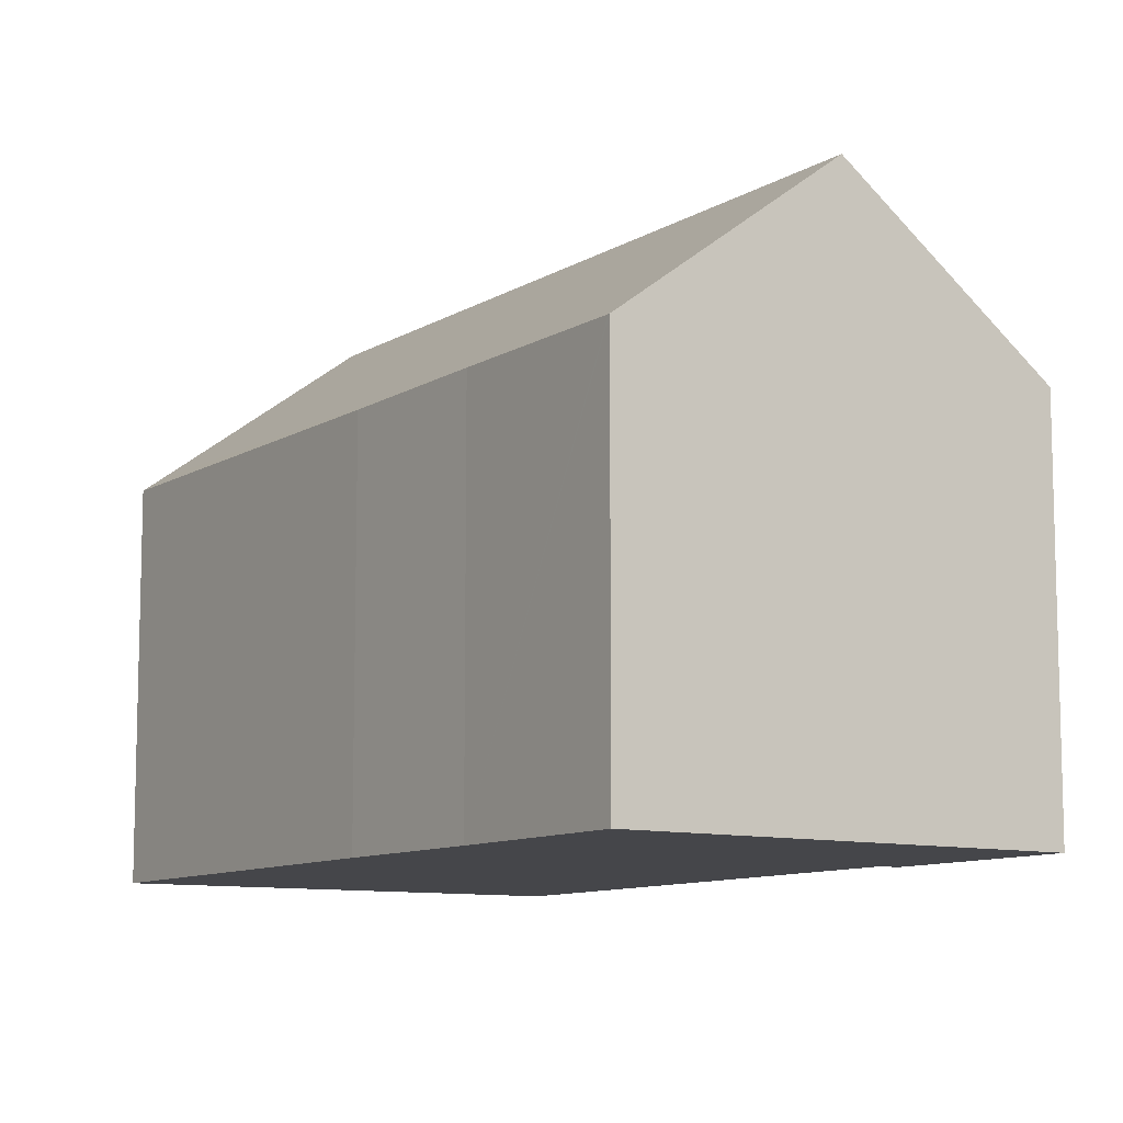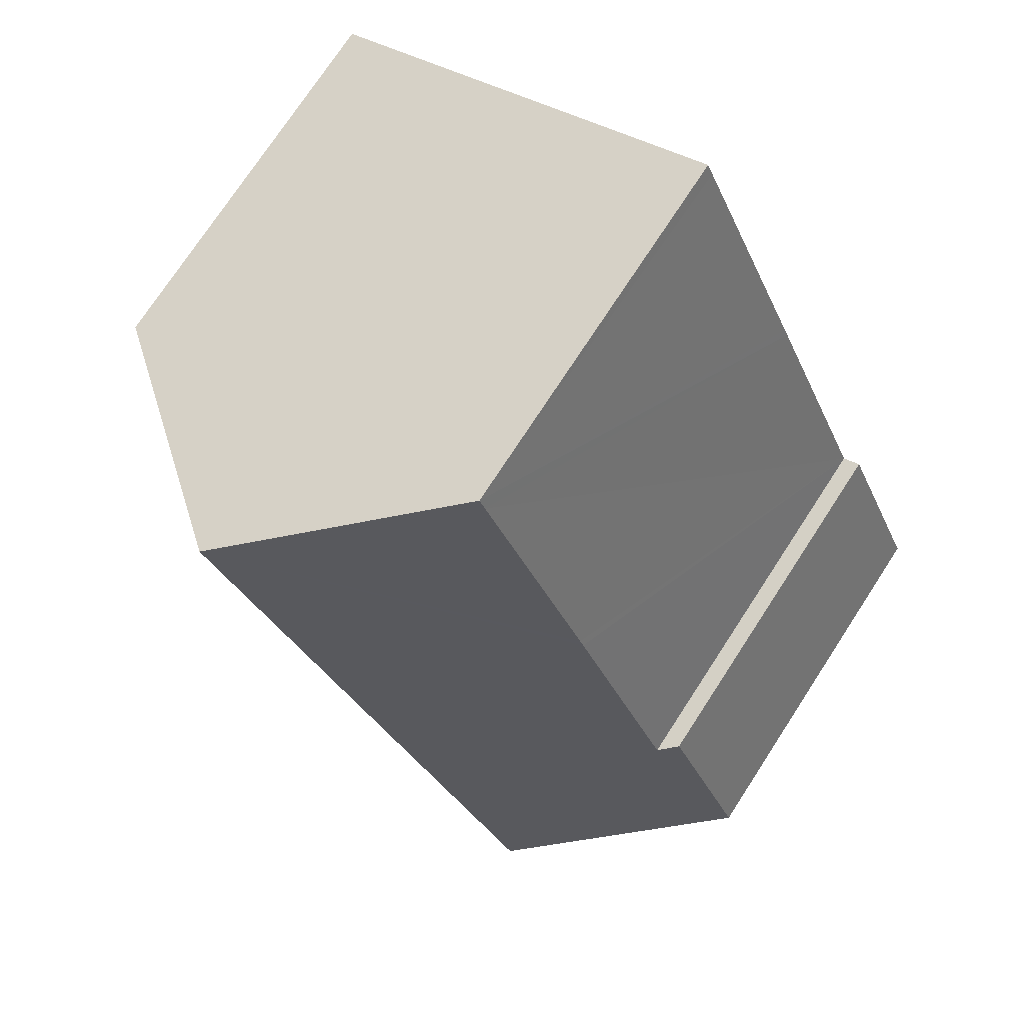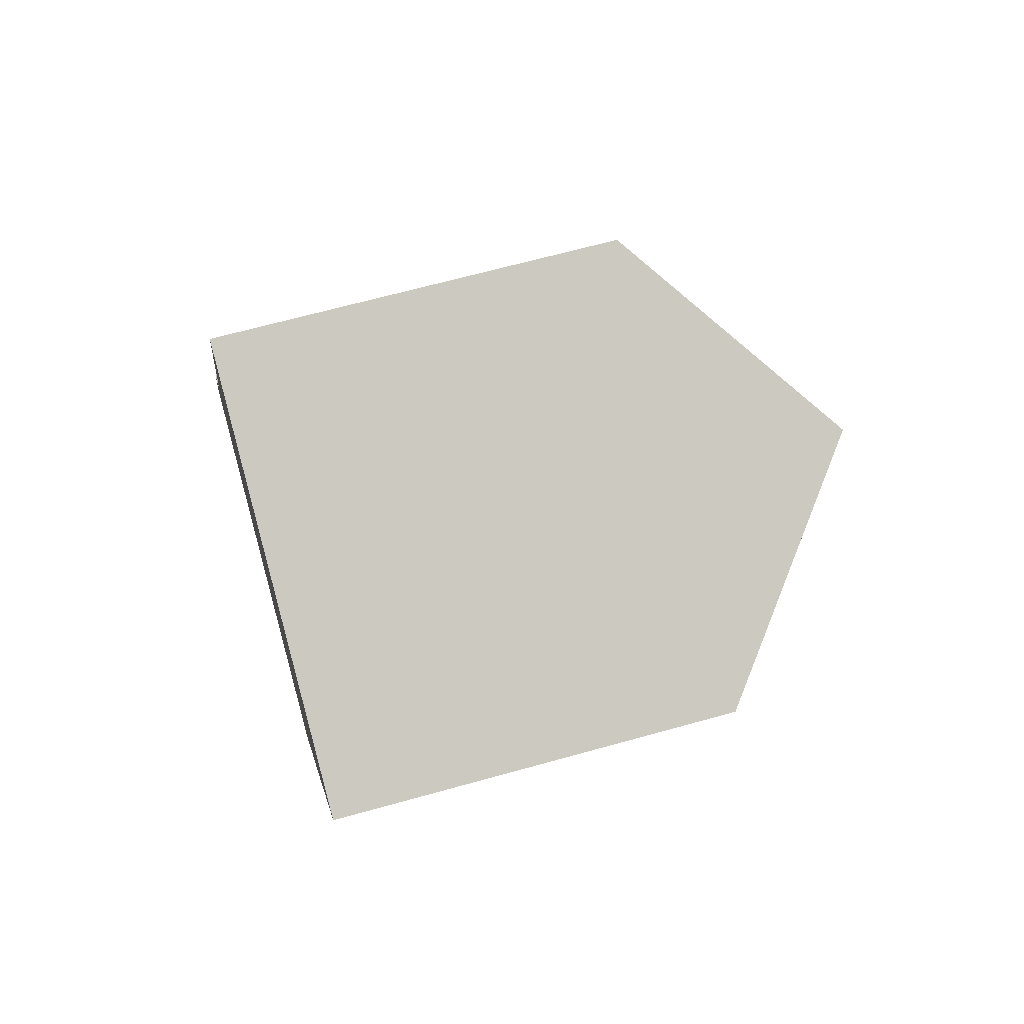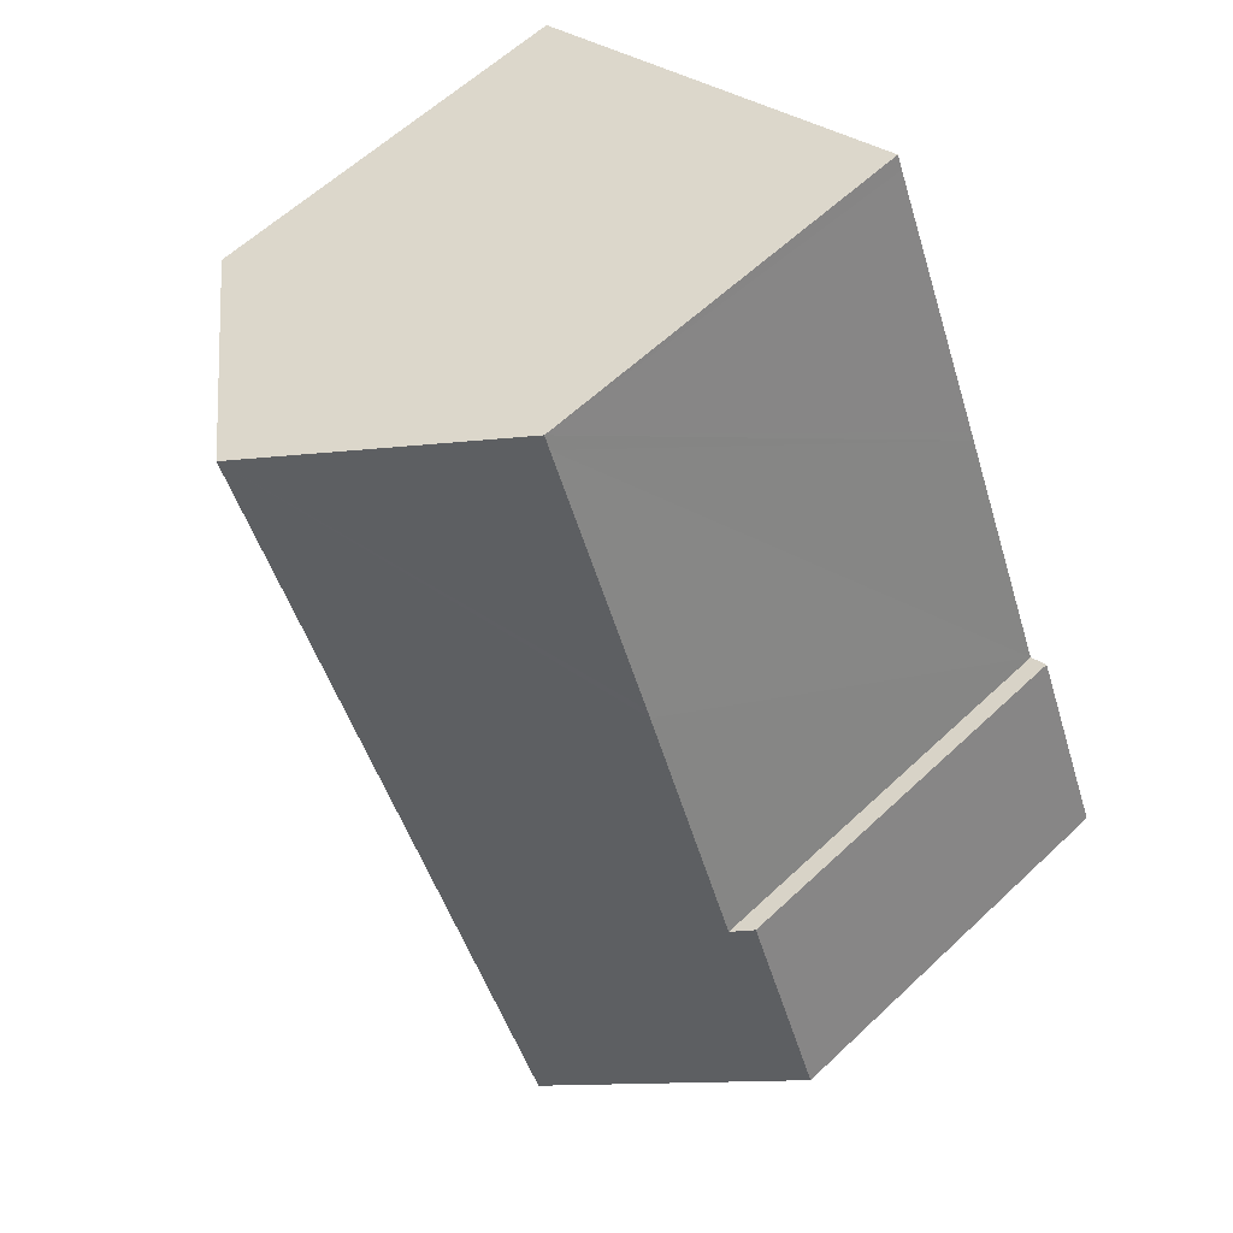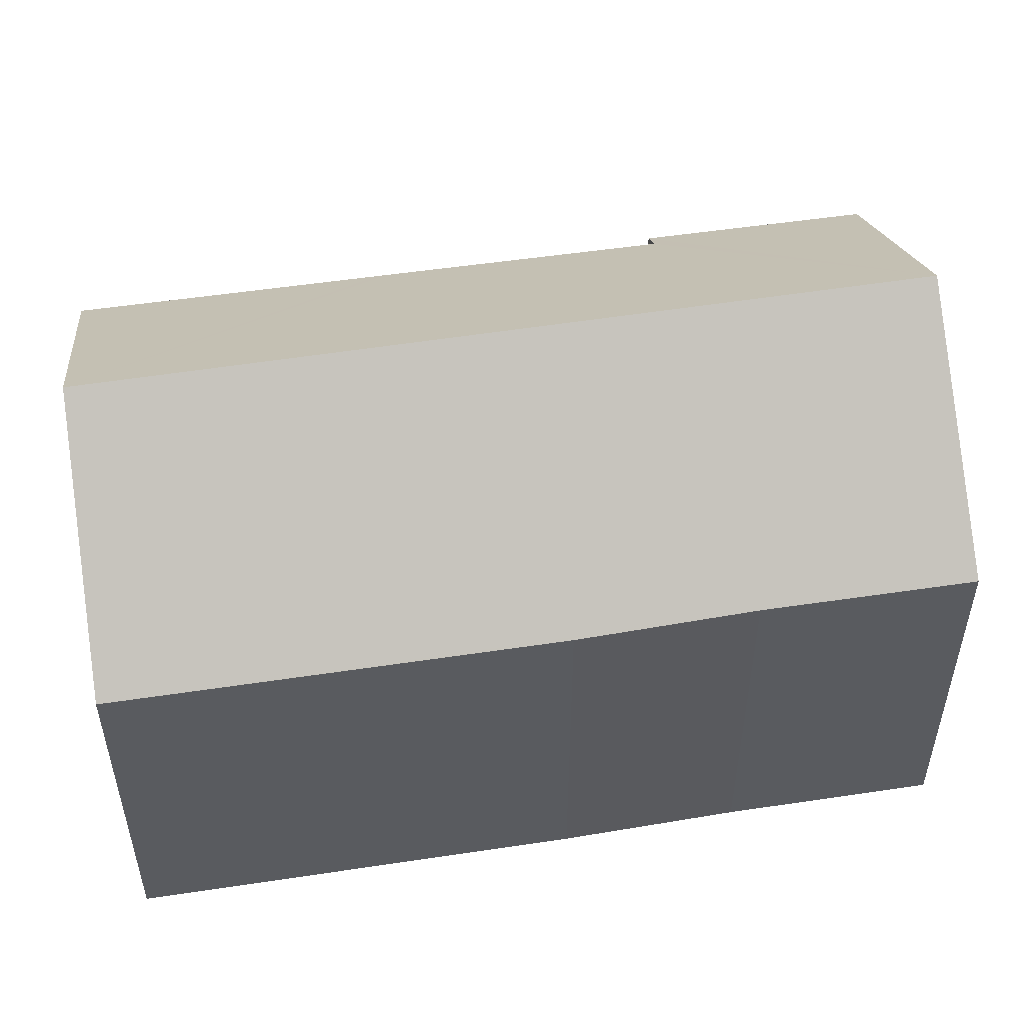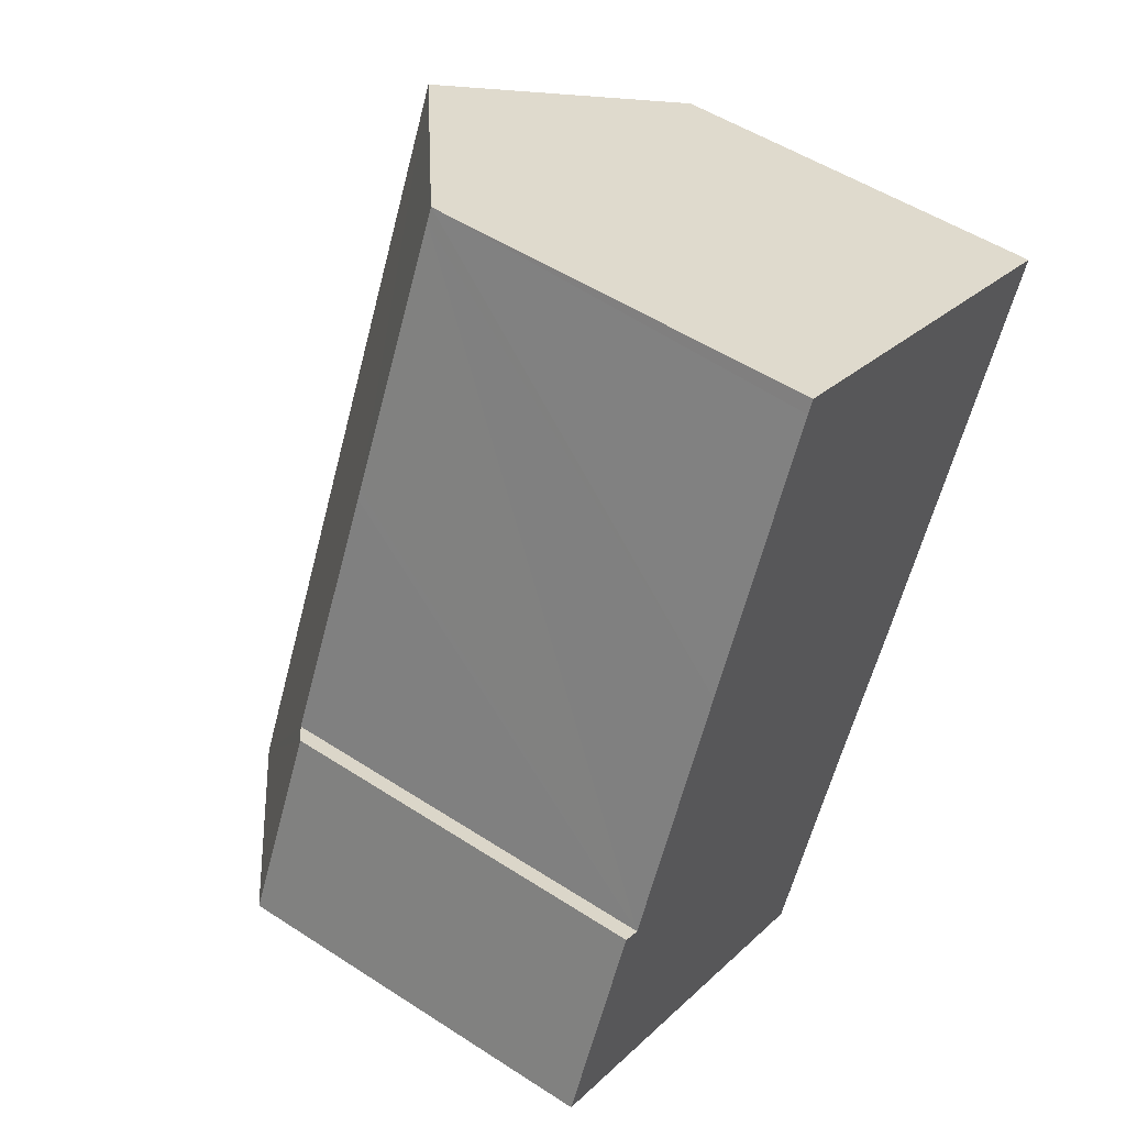
<metadata>
{"format":"obj","ext":"obj","renderer":"f3d","projection":"perspective","resolution":1024,"background":"white","views":[{"elev":-9.9,"azim":171.9,"up":"+Y"},{"elev":74.5,"azim":-146.9,"up":"+Z"},{"elev":65.0,"azim":74.2,"up":"+Z"},{"elev":59.9,"azim":-134.0,"up":"+Z"},{"elev":55.0,"azim":106.2,"up":"+Y"},{"elev":51.6,"azim":-54.8,"up":"+Z"}]}
</metadata>
<code>
v  9.549 10.6 -4.685
v  10.45 9.89 -5.07
v  10.42 9.89 -5.114
v  12.67 9.909 -0.351
v  18.91 10.27 13.87
v  13.99 14.18 15.99
v  5.144 14.18 -2.524
v  15.63 9.864 5.707
v  14.65 9.858 3.638
v  19.39 9.89 13.66
v  2.716 10.28 4.782
v  5.517 10.13 11.13
v  5.621 10.13 11.36
v  8.547 9.994 17.91
v  8.701 9.985 18.27
v  0 10 6.123e-16
v  2.248 9.895 5.038
v  10.42 3.131e-16 -5.114
v  0 0 0
v  9.549 2.869e-16 -4.685
v  5.144 1.545e-16 -2.524
v  2.248 -3.085e-16 5.038
v  2.716 -2.928e-16 4.782
v  5.517 -6.813e-16 11.13
v  5.621 -6.955e-16 11.36
v  8.547 -1.097e-15 17.91
v  8.701 -1.118e-15 18.27
v  13.99 -9.79e-16 15.99
v  18.91 -8.492e-16 13.87
v  19.39 -8.366e-16 13.66
v  15.63 -3.495e-16 5.707
v  14.65 -2.228e-16 3.638
v  12.67 2.149e-17 -0.351
v  10.45 3.104e-16 -5.07
g defaultobject
f 1 2 3
f 2 1 4
f 4 1 5
f 5 1 6
f 6 1 7
f 4 8 9
f 8 4 10
f 10 4 5
f 7 11 6
f 12 6 11
f 13 6 12
f 14 6 13
f 15 6 14
f 16 17 7
f 11 7 17
f 1 16 7
f 16 1 3
f 16 3 18
f 16 18 19
f 19 18 20
f 19 20 21
f 19 17 16
f 17 19 22
f 23 12 11
f 12 23 13
f 13 23 14
f 14 23 24
f 14 24 15
f 15 24 25
f 15 25 26
f 15 26 27
f 17 23 11
f 23 17 22
f 27 6 15
f 6 27 5
f 5 27 28
f 5 28 10
f 10 28 29
f 10 29 30
f 30 8 10
f 8 30 9
f 9 30 31
f 9 31 32
f 9 33 4
f 33 9 32
f 33 2 4
f 2 33 3
f 3 33 18
f 18 33 34
f 19 23 22
f 23 19 31
f 31 19 32
f 32 19 33
f 33 19 21
f 33 21 34
f 34 21 20
f 34 20 18
f 26 28 27
f 28 26 25
f 28 25 29
f 29 25 24
f 29 24 23
f 29 23 30
f 30 23 31

</code>
